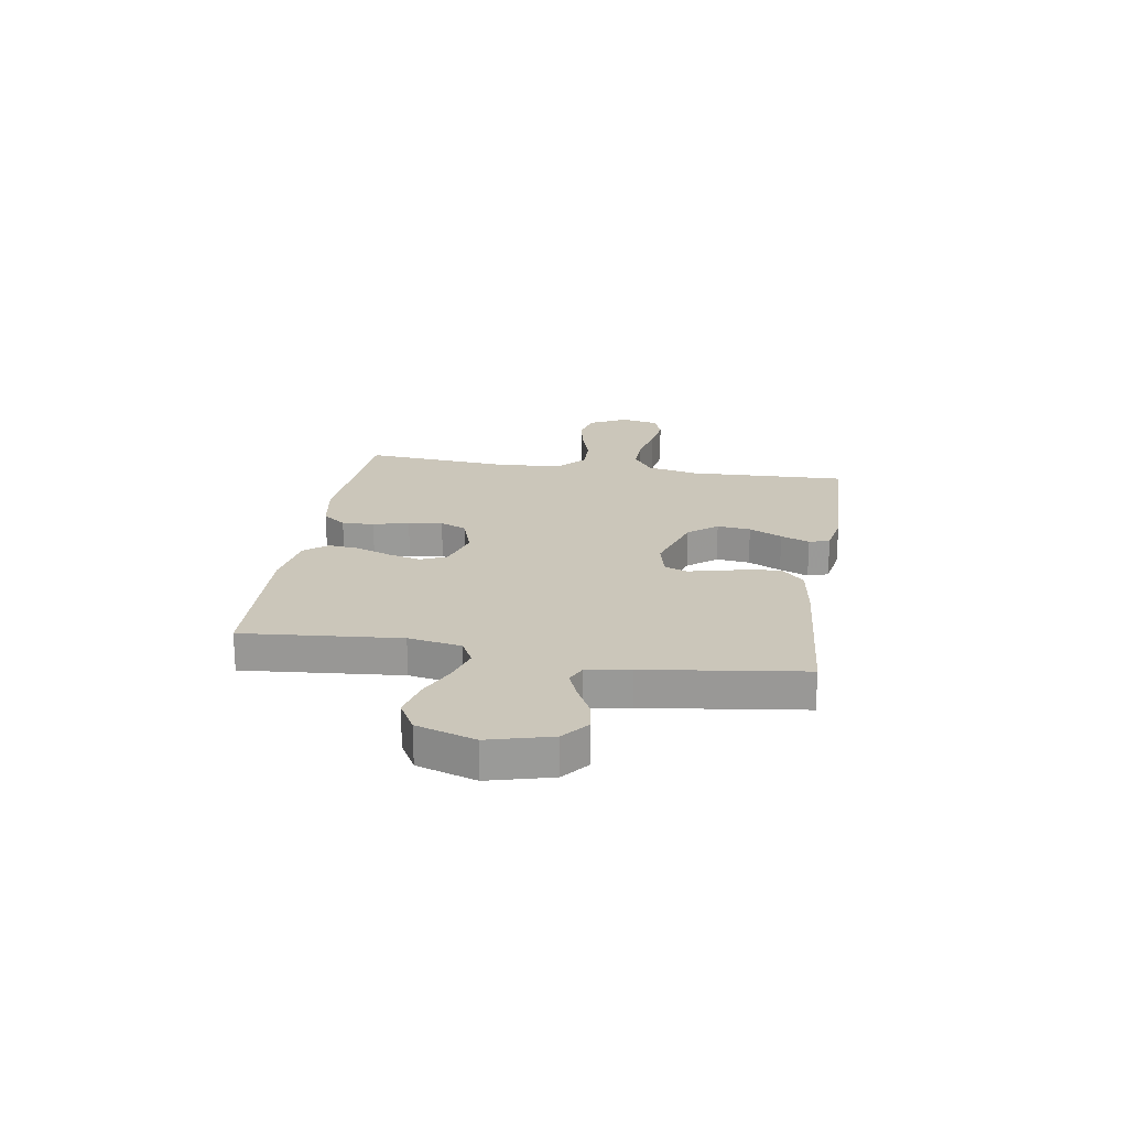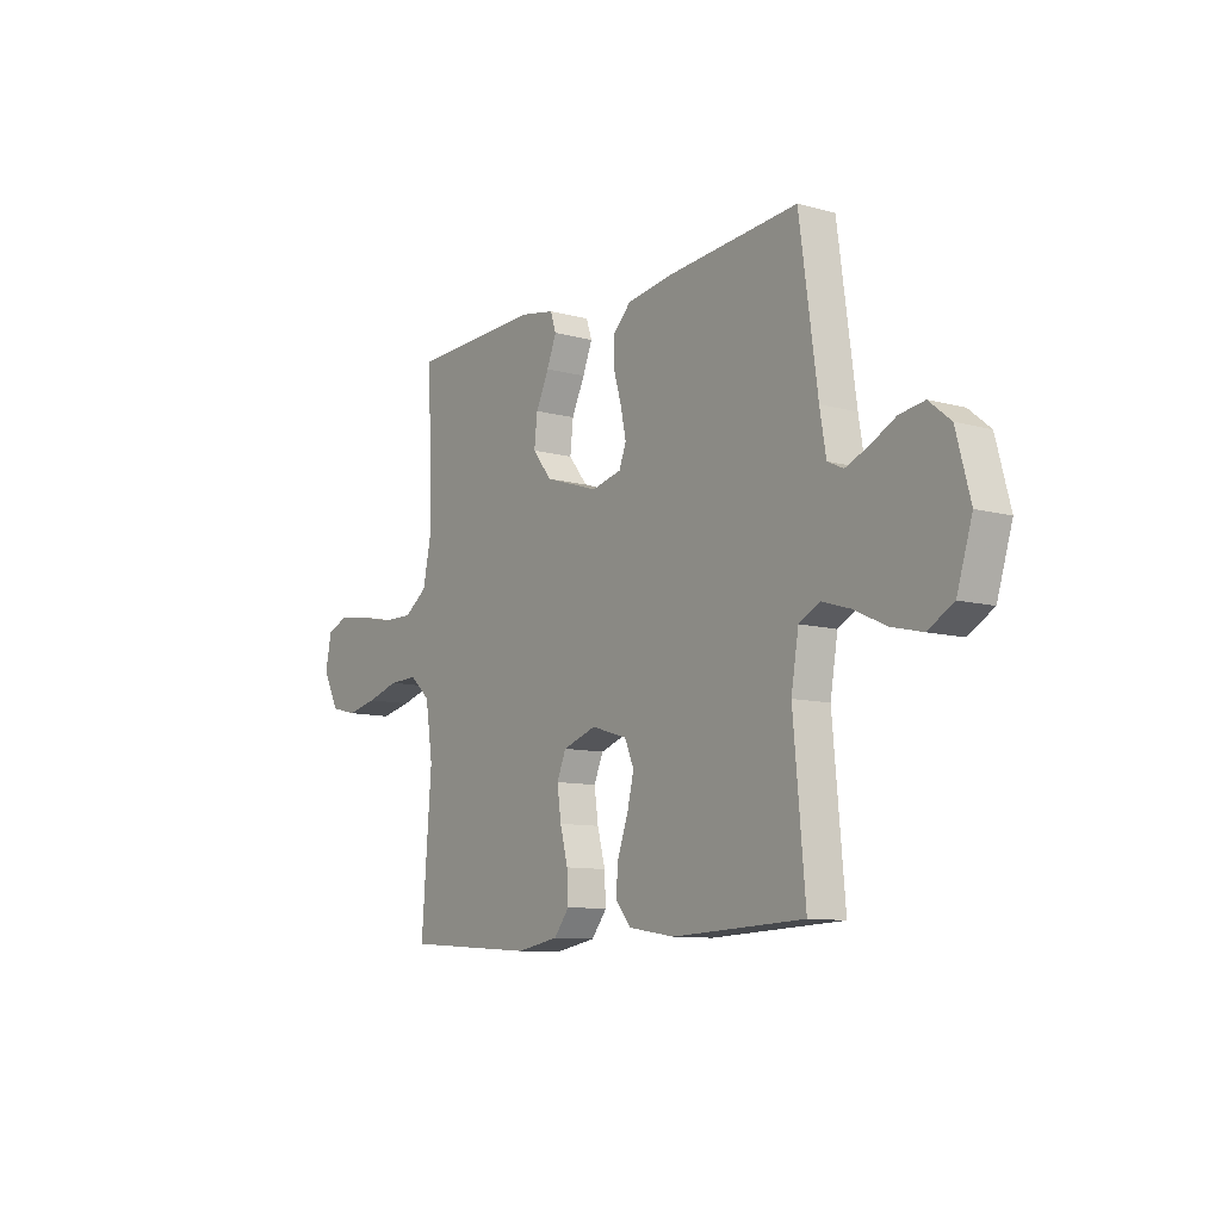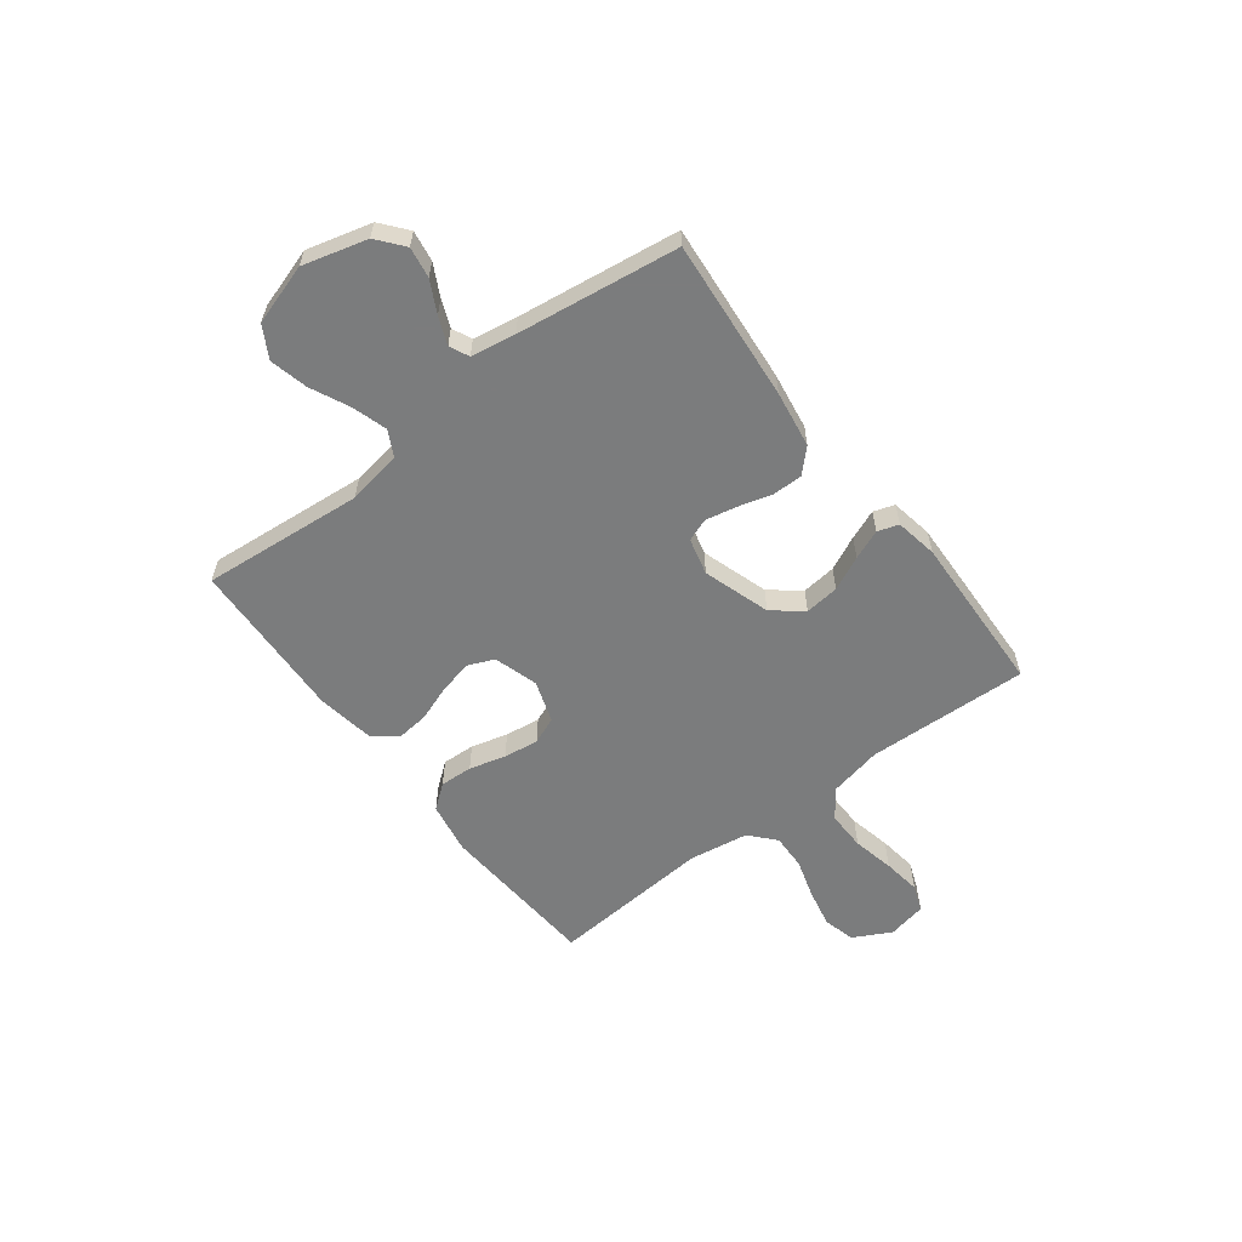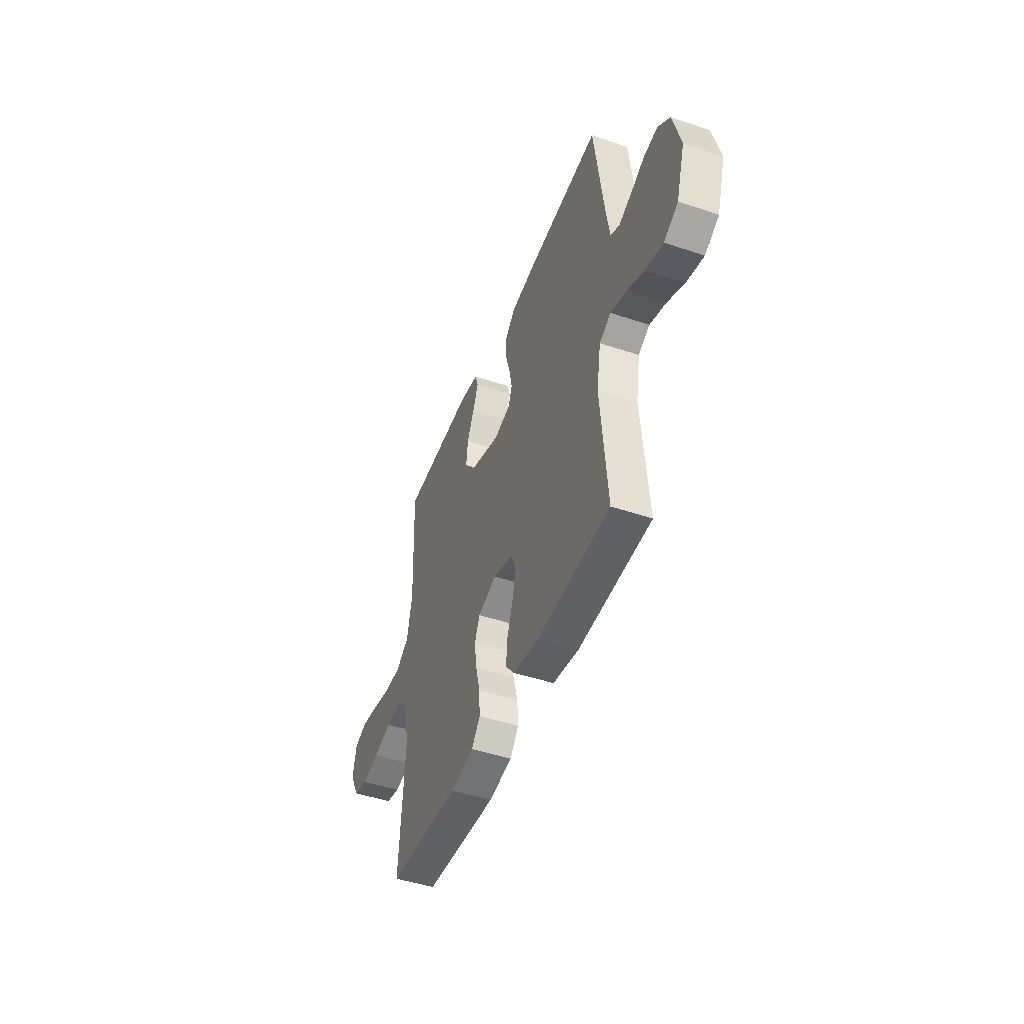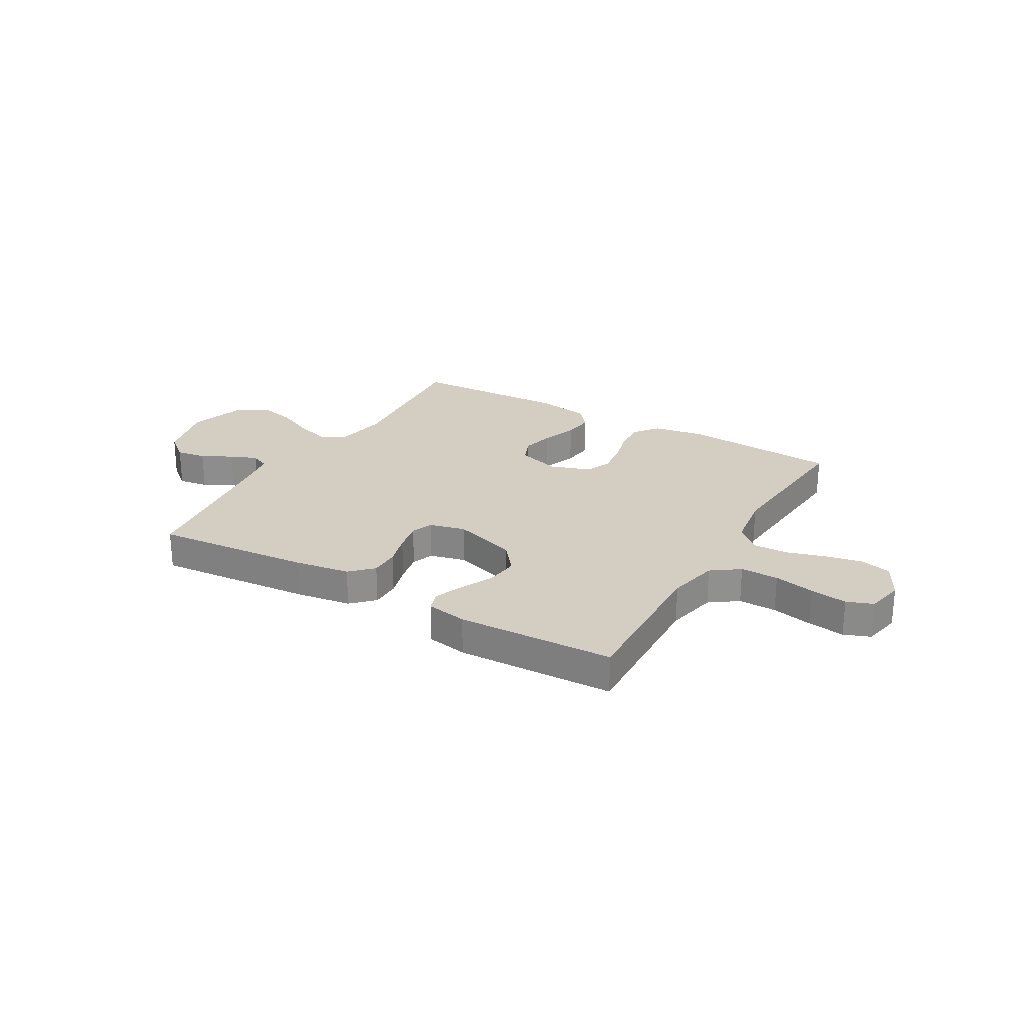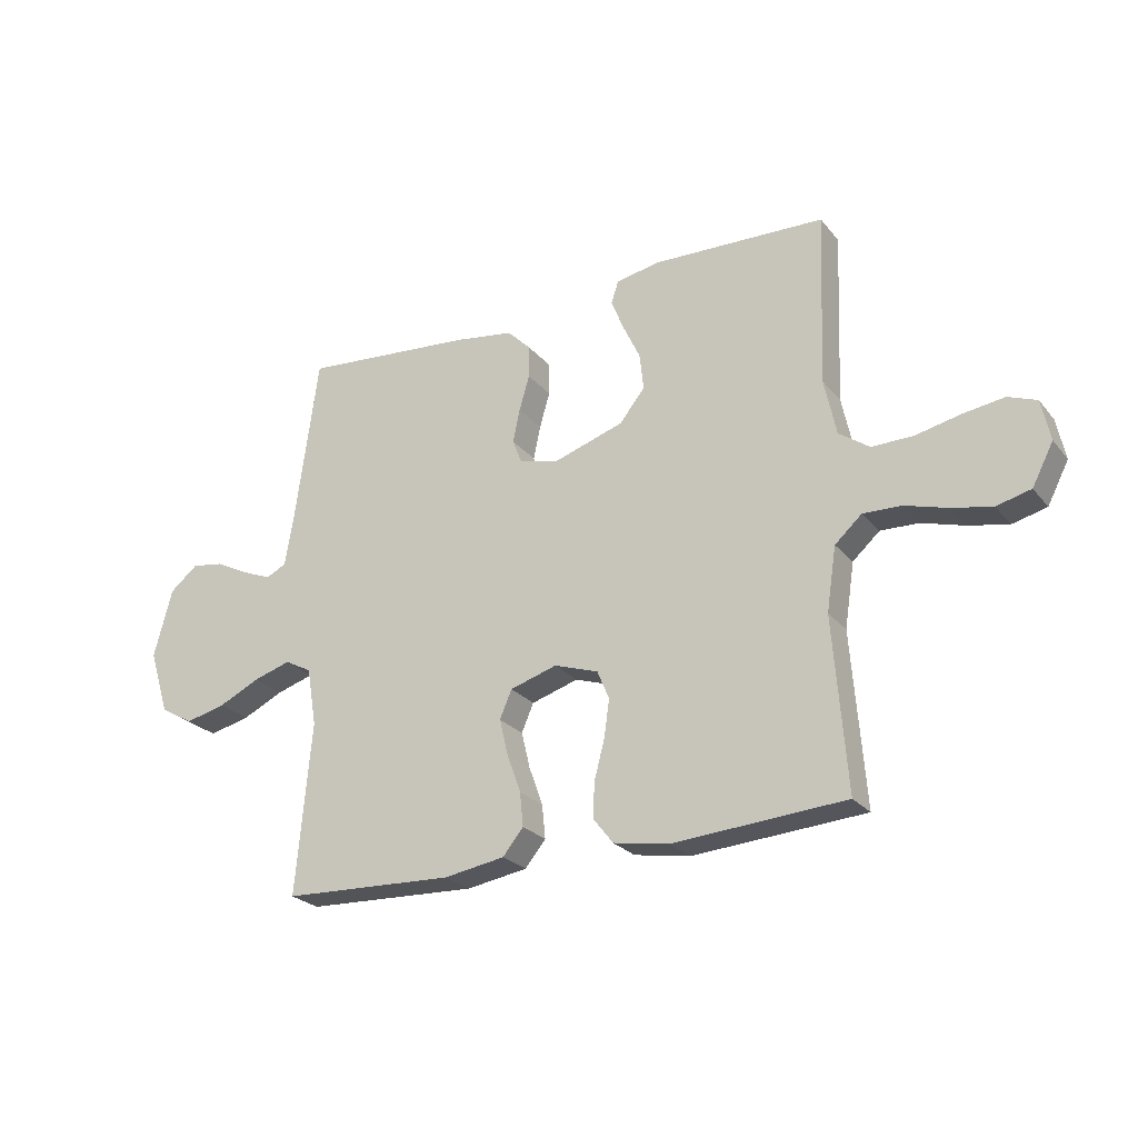
<metadata>
{"format":"obj","ext":"obj","renderer":"f3d","projection":"perspective","resolution":1024,"background":"white","views":[{"elev":21.2,"azim":-80.8,"up":"+Y"},{"elev":-10.0,"azim":-125.2,"up":"+Z"},{"elev":-58.7,"azim":-52.7,"up":"+Y"},{"elev":-46.3,"azim":-111.0,"up":"+Z"},{"elev":24.9,"azim":30.2,"up":"+Y"},{"elev":-24.7,"azim":29.5,"up":"+Z"}]}
</metadata>
<code>
v 0.5 0.07 0.5
v 0.488 0.07 0.2
v 0.509 0.07 0.101
v 0.562 0.07 0.063
v 0.635 0.07 0.064
v 0.713 0.07 0.081
v 0.784 0.07 0.091
v 0.834 0.07 0.072
v 0.849 0.07 0
v 0.812 0.07 -0.071
v 0.752 0.07 -0.086
v 0.681 0.07 -0.071
v 0.607 0.07 -0.049
v 0.541 0.07 -0.047
v 0.494 0.07 -0.089
v 0.477 0.07 -0.2
v 0.5 0.07 -0.5
v 0.2 0.07 -0.521
v 0.103 0.07 -0.504
v 0.068 0.07 -0.459
v 0.071 0.07 -0.398
v 0.089 0.07 -0.33
v 0.098 0.07 -0.265
v 0.077 0.07 -0.215
v 0 0.07 -0.189
v -0.082 0.07 -0.214
v -0.103 0.07 -0.263
v -0.088 0.07 -0.326
v -0.064 0.07 -0.393
v -0.058 0.07 -0.452
v -0.094 0.07 -0.496
v -0.2 0.07 -0.513
v -0.5 0.07 -0.5
v -0.473 0.07 -0.2
v -0.49 0.07 -0.099
v -0.537 0.07 -0.074
v -0.602 0.07 -0.094
v -0.674 0.07 -0.128
v -0.745 0.07 -0.145
v -0.803 0.07 -0.112
v -0.838 0.07 0
v -0.806 0.07 0.12
v -0.757 0.07 0.16
v -0.7 0.07 0.151
v -0.642 0.07 0.121
v -0.591 0.07 0.1
v -0.555 0.07 0.117
v -0.541 0.07 0.2
v -0.5 0.07 0.5
v -0.2 0.07 0.474
v -0.095 0.07 0.458
v -0.054 0.07 0.417
v -0.054 0.07 0.36
v -0.072 0.07 0.298
v -0.084 0.07 0.24
v -0.068 0.07 0.198
v 0 0.07 0.181
v 0.124 0.07 0.221
v 0.168 0.07 0.276
v 0.161 0.07 0.34
v 0.131 0.07 0.403
v 0.109 0.07 0.458
v 0.122 0.07 0.497
v 0.2 0.07 0.511
v 0.5 0 0.5
v 0.488 0 0.2
v 0.509 0 0.101
v 0.562 0 0.063
v 0.635 0 0.064
v 0.713 0 0.081
v 0.784 0 0.091
v 0.834 0 0.072
v 0.849 0 0
v 0.812 0 -0.071
v 0.752 0 -0.086
v 0.681 0 -0.071
v 0.607 0 -0.049
v 0.541 0 -0.047
v 0.494 0 -0.089
v 0.477 0 -0.2
v 0.5 0 -0.5
v 0.2 0 -0.521
v 0.103 0 -0.504
v 0.068 0 -0.459
v 0.071 0 -0.398
v 0.089 0 -0.33
v 0.098 0 -0.265
v 0.077 0 -0.215
v 0 0 -0.189
v -0.082 0 -0.214
v -0.103 0 -0.263
v -0.088 0 -0.326
v -0.064 0 -0.393
v -0.058 0 -0.452
v -0.094 0 -0.496
v -0.2 0 -0.513
v -0.5 0 -0.5
v -0.473 0 -0.2
v -0.49 0 -0.099
v -0.537 0 -0.074
v -0.602 0 -0.094
v -0.674 0 -0.128
v -0.745 0 -0.145
v -0.803 0 -0.112
v -0.838 0 0
v -0.806 0 0.12
v -0.757 0 0.16
v -0.7 0 0.151
v -0.642 0 0.121
v -0.591 0 0.1
v -0.555 0 0.117
v -0.541 0 0.2
v -0.5 0 0.5
v -0.2 0 0.474
v -0.095 0 0.458
v -0.054 0 0.417
v -0.054 0 0.36
v -0.072 0 0.298
v -0.084 0 0.24
v -0.068 0 0.198
v 0 0 0.181
v 0.124 0 0.221
v 0.168 0 0.276
v 0.161 0 0.34
v 0.131 0 0.403
v 0.109 0 0.458
v 0.122 0 0.497
v 0.2 0 0.511
f 63 64 1 2
f 60 61 62 63
f 60 63 2 3
f 59 60 3 4
f 58 59 4
f 57 58 4
f 51 52 53 54
f 51 54 55
f 48 49 50 51
f 47 48 51 55
f 46 47 55 56
f 42 43 44 45
f 42 45 46
f 41 42 46
f 37 38 39 40
f 36 37 40 41
f 31 32 33 34
f 31 34 35
f 28 29 30 31
f 27 28 31 35
f 26 27 35 36
f 19 20 21 22
f 19 22 23
f 16 17 18 19
f 15 16 19 23
f 14 15 23 24
f 10 11 12 13
f 8 9 10 13
f 8 13 14
f 5 6 7 8
f 5 8 14 24
f 41 46 56 57
f 36 41 57 4
f 25 26 36 4
f 4 5 24 25
f 66 65 128 127
f 127 126 125 124
f 67 66 127 124
f 68 67 124 123
f 68 123 122
f 68 122 121
f 118 117 116 115
f 119 118 115
f 115 114 113 112
f 119 115 112 111
f 120 119 111 110
f 109 108 107 106
f 110 109 106
f 110 106 105
f 104 103 102 101
f 105 104 101 100
f 98 97 96 95
f 99 98 95
f 95 94 93 92
f 99 95 92 91
f 100 99 91 90
f 86 85 84 83
f 87 86 83
f 83 82 81 80
f 87 83 80 79
f 88 87 79 78
f 77 76 75 74
f 77 74 73 72
f 78 77 72
f 72 71 70 69
f 88 78 72 69
f 121 120 110 105
f 68 121 105 100
f 68 100 90 89
f 89 88 69 68
f 1 65 66 2
f 2 66 67 3
f 3 67 68 4
f 4 68 69 5
f 5 69 70 6
f 6 70 71 7
f 7 71 72 8
f 8 72 73 9
f 9 73 74 10
f 10 74 75 11
f 11 75 76 12
f 12 76 77 13
f 13 77 78 14
f 14 78 79 15
f 15 79 80 16
f 16 80 81 17
f 17 81 82 18
f 18 82 83 19
f 19 83 84 20
f 20 84 85 21
f 21 85 86 22
f 22 86 87 23
f 23 87 88 24
f 24 88 89 25
f 25 89 90 26
f 26 90 91 27
f 27 91 92 28
f 28 92 93 29
f 29 93 94 30
f 30 94 95 31
f 31 95 96 32
f 32 96 97 33
f 33 97 98 34
f 34 98 99 35
f 35 99 100 36
f 36 100 101 37
f 37 101 102 38
f 38 102 103 39
f 39 103 104 40
f 40 104 105 41
f 41 105 106 42
f 42 106 107 43
f 43 107 108 44
f 44 108 109 45
f 45 109 110 46
f 46 110 111 47
f 47 111 112 48
f 48 112 113 49
f 49 113 114 50
f 50 114 115 51
f 51 115 116 52
f 52 116 117 53
f 53 117 118 54
f 54 118 119 55
f 55 119 120 56
f 56 120 121 57
f 57 121 122 58
f 58 122 123 59
f 59 123 124 60
f 60 124 125 61
f 61 125 126 62
f 62 126 127 63
f 63 127 128 64
f 64 128 65 1

</code>
